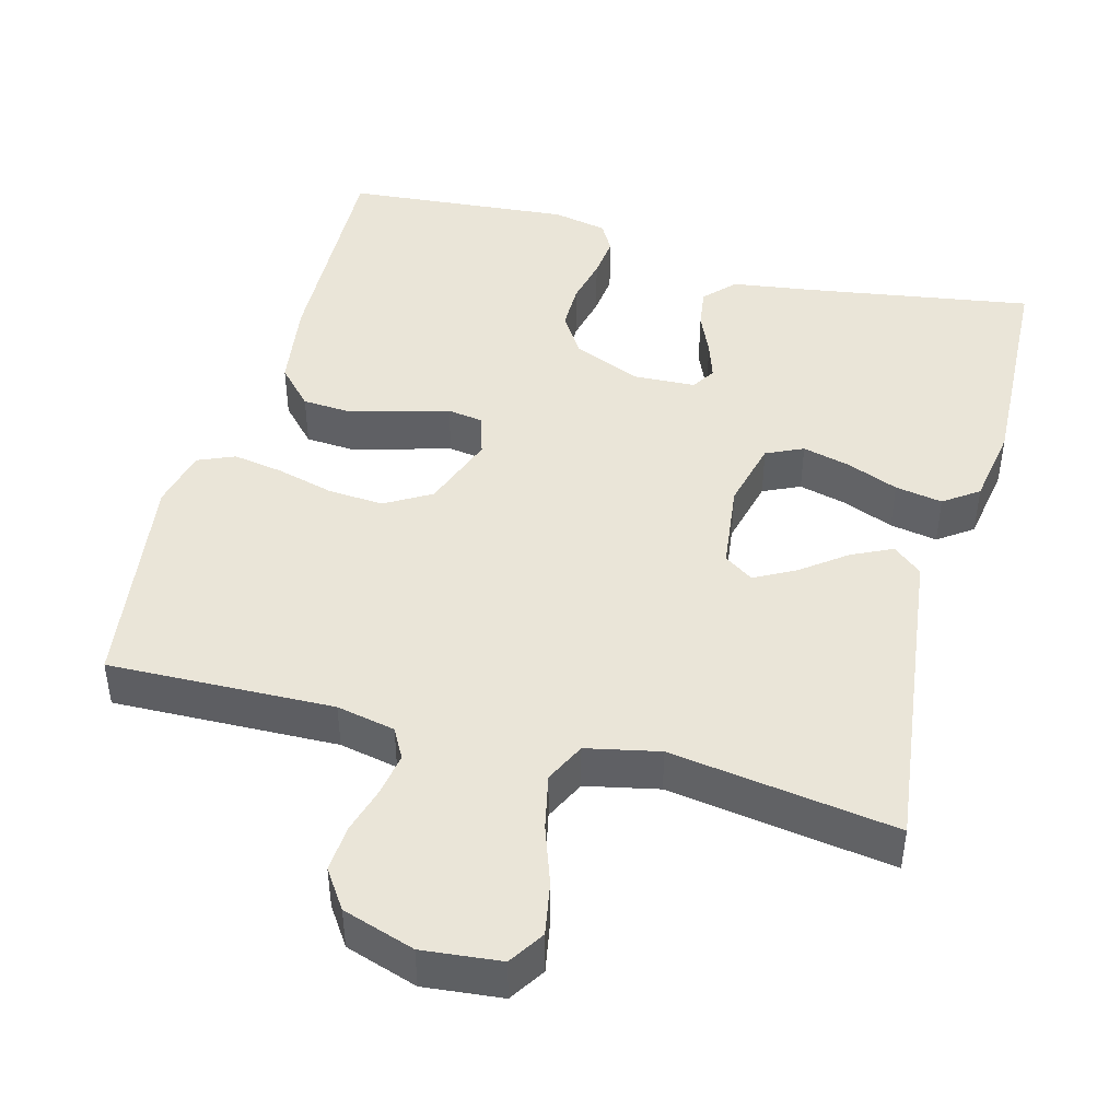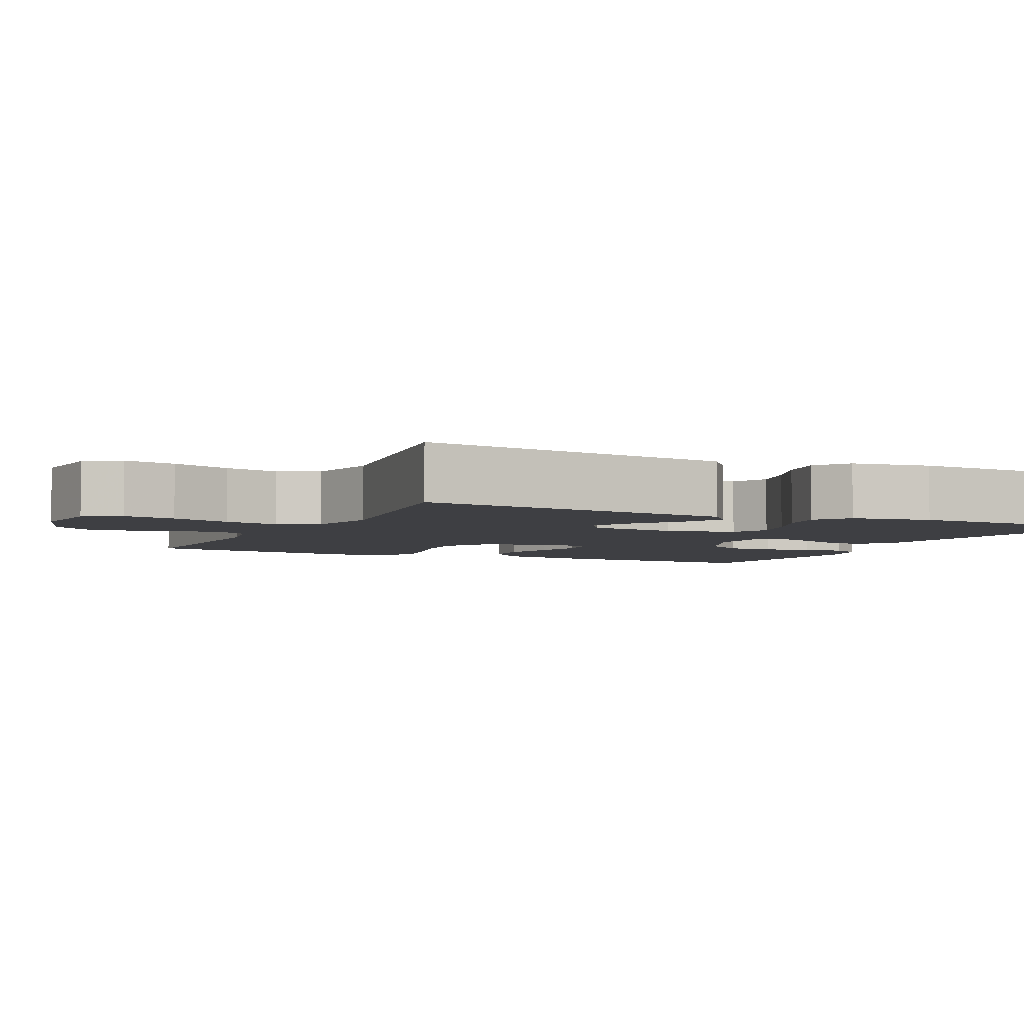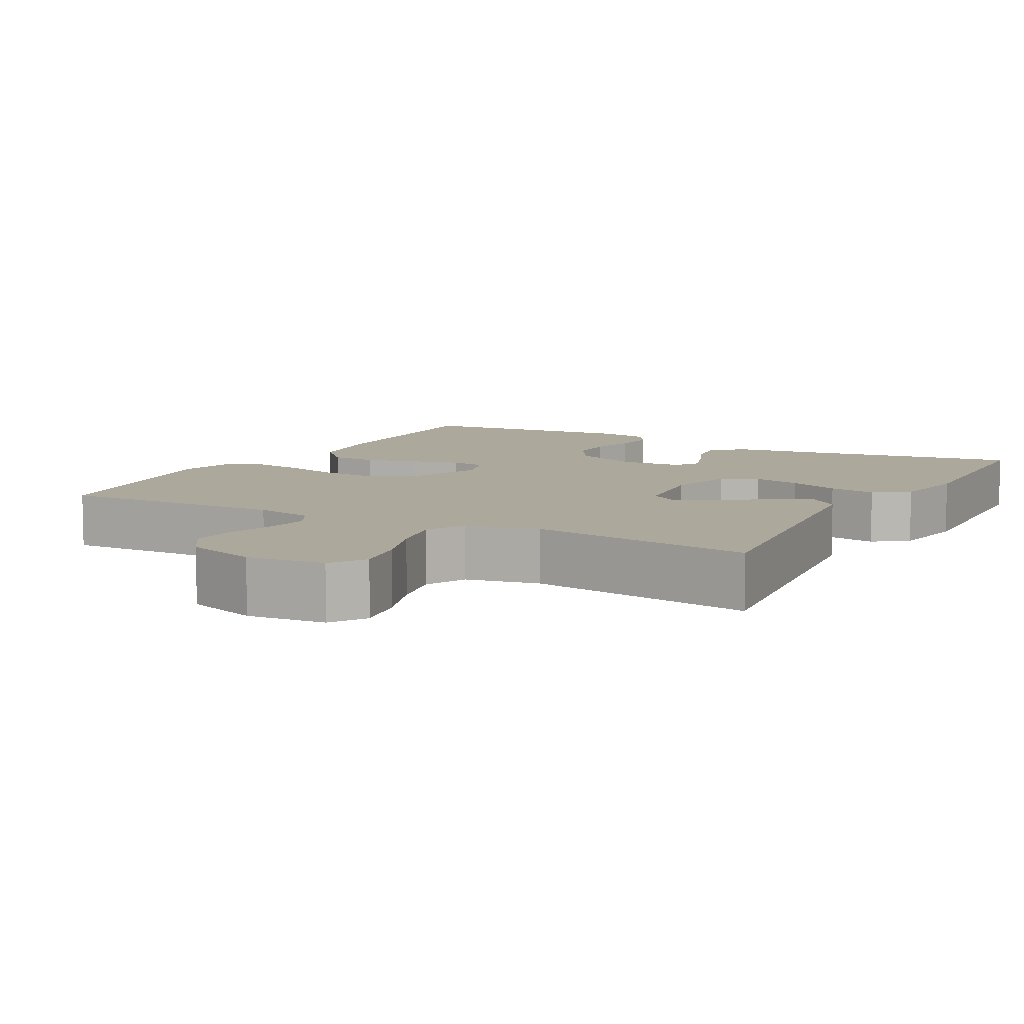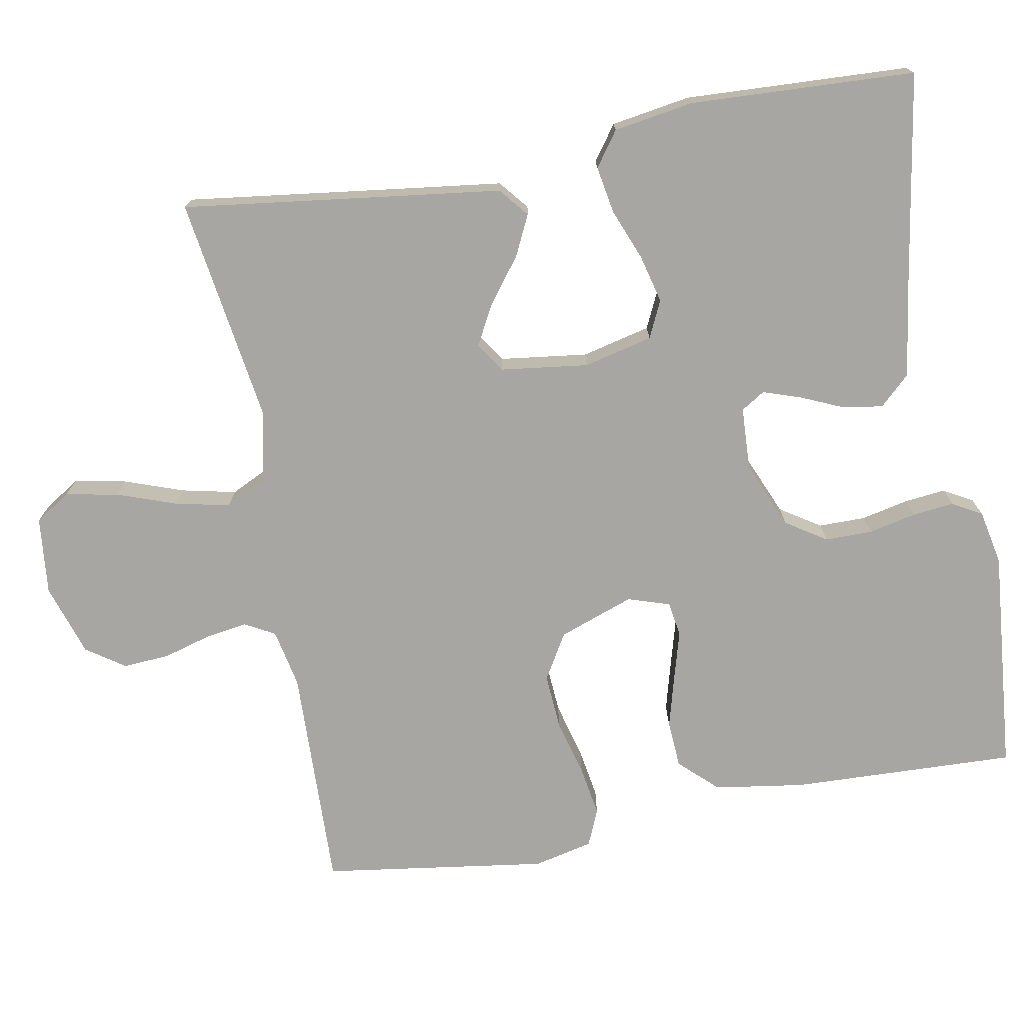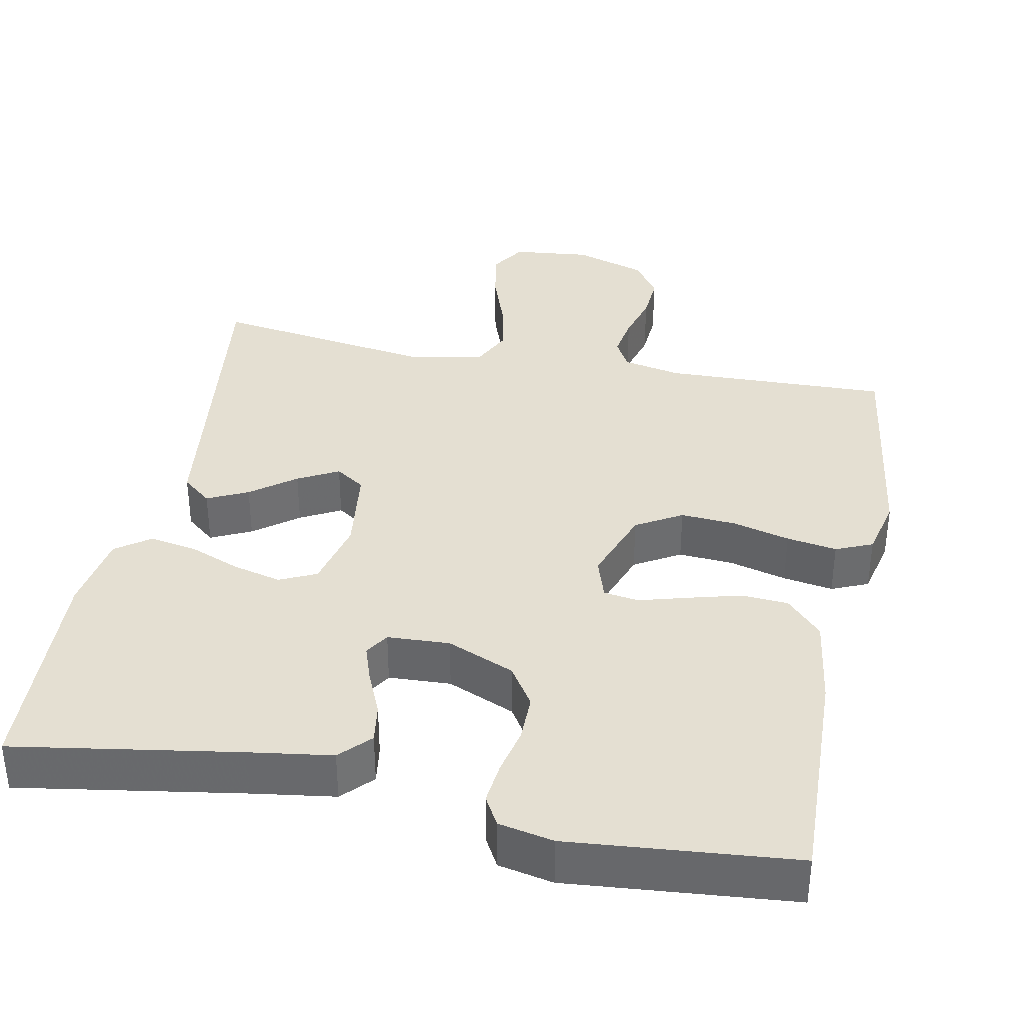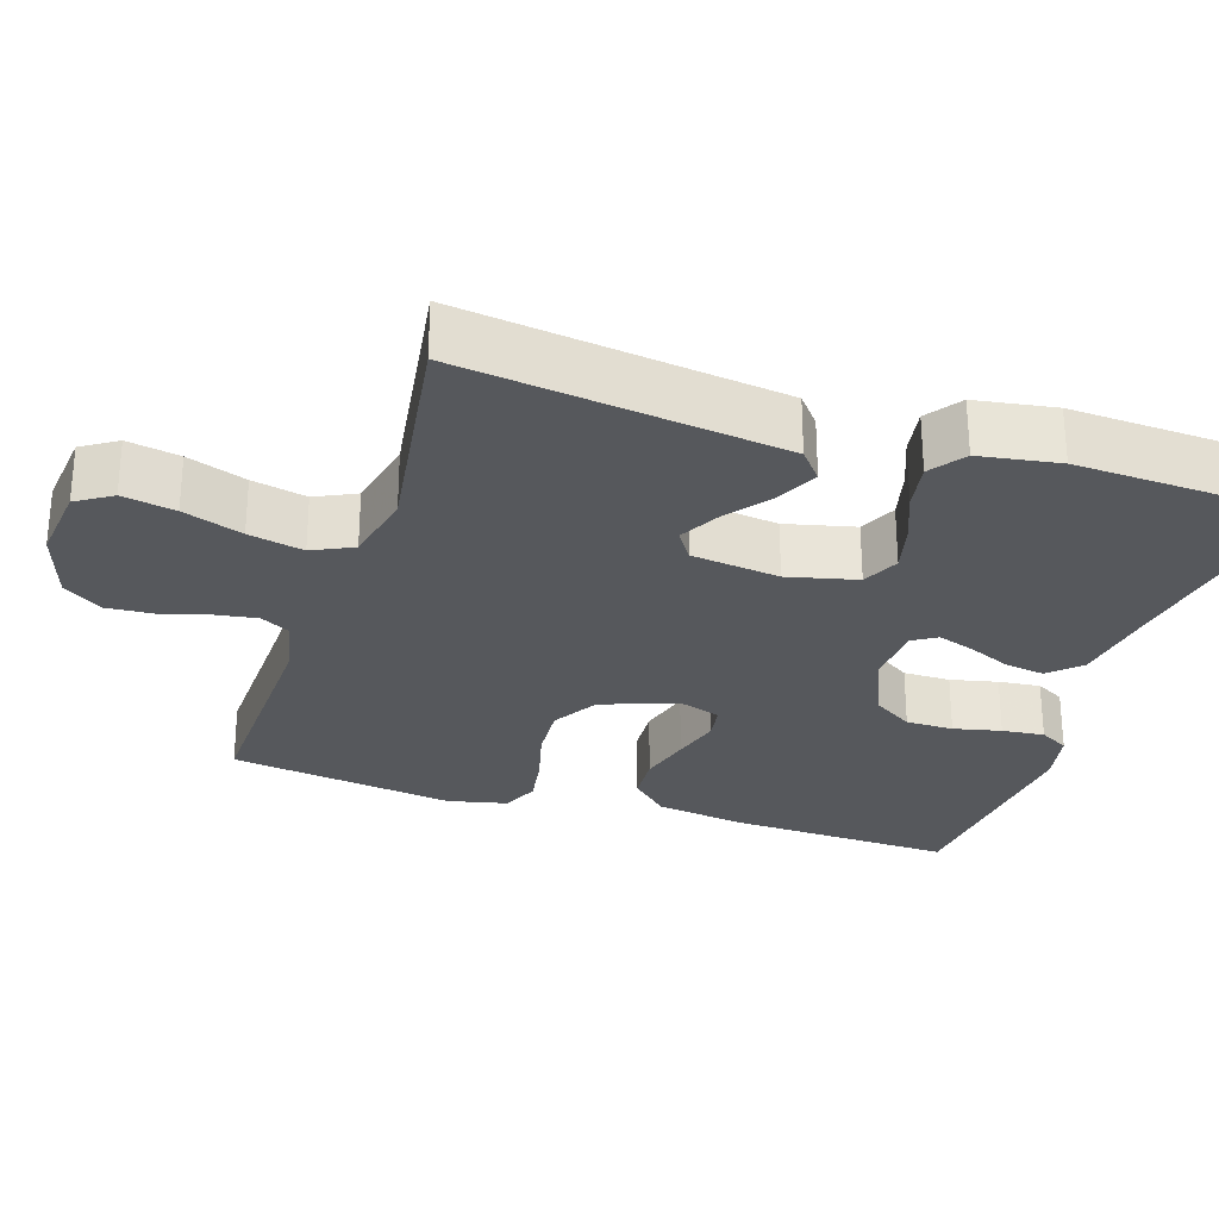
<metadata>
{"format":"obj","ext":"obj","renderer":"f3d","projection":"perspective","resolution":1024,"background":"white","views":[{"elev":44.9,"azim":-164.8,"up":"+Y"},{"elev":-4.3,"azim":-115.5,"up":"+Y"},{"elev":8.5,"azim":-151.0,"up":"+Y"},{"elev":-74.0,"azim":-79.6,"up":"+Y"},{"elev":36.9,"azim":11.3,"up":"+Y"},{"elev":-28.0,"azim":-108.0,"up":"+Y"}]}
</metadata>
<code>
v 0.5 0.07 -0.5
v 0.2 0.07 -0.491
v 0.122 0.07 -0.507
v 0.1 0.07 -0.547
v 0.109 0.07 -0.604
v 0.127 0.07 -0.667
v 0.131 0.07 -0.729
v 0.096 0.07 -0.78
v 0 0.07 -0.811
v -0.104 0.07 -0.8
v -0.134 0.07 -0.753
v -0.121 0.07 -0.683
v -0.093 0.07 -0.604
v -0.077 0.07 -0.531
v -0.103 0.07 -0.477
v -0.2 0.07 -0.456
v -0.5 0.07 -0.5
v -0.461 0.07 -0.2
v -0.445 0.07 -0.075
v -0.406 0.07 -0.043
v -0.352 0.07 -0.069
v -0.293 0.07 -0.114
v -0.239 0.07 -0.143
v -0.2 0.07 -0.117
v -0.185 0.07 0
v -0.207 0.07 0.092
v -0.256 0.07 0.115
v -0.32 0.07 0.099
v -0.388 0.07 0.072
v -0.451 0.07 0.061
v -0.497 0.07 0.094
v -0.514 0.07 0.2
v -0.5 0.07 0.5
v -0.2 0.07 0.451
v -0.091 0.07 0.435
v -0.053 0.07 0.395
v -0.061 0.07 0.342
v -0.086 0.07 0.285
v -0.103 0.07 0.235
v -0.083 0.07 0.203
v 0 0.07 0.199
v 0.09 0.07 0.237
v 0.125 0.07 0.291
v 0.125 0.07 0.354
v 0.111 0.07 0.417
v 0.105 0.07 0.473
v 0.127 0.07 0.512
v 0.2 0.07 0.527
v 0.5 0.07 0.5
v 0.489 0.07 0.2
v 0.471 0.07 0.08
v 0.424 0.07 0.03
v 0.361 0.07 0.026
v 0.291 0.07 0.045
v 0.227 0.07 0.063
v 0.18 0.07 0.056
v 0.162 0.07 0
v 0.198 0.07 -0.1
v 0.259 0.07 -0.136
v 0.333 0.07 -0.131
v 0.409 0.07 -0.111
v 0.476 0.07 -0.1
v 0.525 0.07 -0.121
v 0.543 0.07 -0.2
v 0.5 0 -0.5
v 0.2 0 -0.491
v 0.122 0 -0.507
v 0.1 0 -0.547
v 0.109 0 -0.604
v 0.127 0 -0.667
v 0.131 0 -0.729
v 0.096 0 -0.78
v 0 0 -0.811
v -0.104 0 -0.8
v -0.134 0 -0.753
v -0.121 0 -0.683
v -0.093 0 -0.604
v -0.077 0 -0.531
v -0.103 0 -0.477
v -0.2 0 -0.456
v -0.5 0 -0.5
v -0.461 0 -0.2
v -0.445 0 -0.075
v -0.406 0 -0.043
v -0.352 0 -0.069
v -0.293 0 -0.114
v -0.239 0 -0.143
v -0.2 0 -0.117
v -0.185 0 0
v -0.207 0 0.092
v -0.256 0 0.115
v -0.32 0 0.099
v -0.388 0 0.072
v -0.451 0 0.061
v -0.497 0 0.094
v -0.514 0 0.2
v -0.5 0 0.5
v -0.2 0 0.451
v -0.091 0 0.435
v -0.053 0 0.395
v -0.061 0 0.342
v -0.086 0 0.285
v -0.103 0 0.235
v -0.083 0 0.203
v 0 0 0.199
v 0.09 0 0.237
v 0.125 0 0.291
v 0.125 0 0.354
v 0.111 0 0.417
v 0.105 0 0.473
v 0.127 0 0.512
v 0.2 0 0.527
v 0.5 0 0.5
v 0.489 0 0.2
v 0.471 0 0.08
v 0.424 0 0.03
v 0.361 0 0.026
v 0.291 0 0.045
v 0.227 0 0.063
v 0.18 0 0.056
v 0.162 0 0
v 0.198 0 -0.1
v 0.259 0 -0.136
v 0.333 0 -0.131
v 0.409 0 -0.111
v 0.476 0 -0.1
v 0.525 0 -0.121
v 0.543 0 -0.2
f 64 1 2
f 63 64 2
f 62 63 2
f 61 62 2
f 60 61 2
f 59 60 2 3
f 58 59 3 4
f 57 58 4
f 53 54 55
f 52 53 55
f 51 52 55
f 50 51 55
f 49 50 55
f 48 49 55
f 47 48 55
f 46 47 55
f 45 46 55
f 44 45 55
f 43 44 55 56
f 42 43 56 57
f 36 37 38
f 35 36 38
f 34 35 38
f 34 38 39
f 33 34 39
f 32 33 39
f 31 32 39
f 30 31 39
f 29 30 39
f 28 29 39
f 27 28 39 40
f 20 21 22
f 19 20 22
f 18 19 22
f 18 22 23
f 17 18 23
f 16 17 23
f 15 16 23 24
f 11 12 13
f 10 11 13
f 9 10 13
f 8 9 13
f 7 8 13
f 6 7 13
f 5 6 13
f 4 5 13 14
f 15 24 25
f 14 15 25
f 4 14 25
f 57 4 25
f 42 57 25
f 41 42 25
f 26 27 40 41
f 25 26 41
f 66 65 128
f 66 128 127
f 66 127 126
f 66 126 125
f 66 125 124
f 67 66 124 123
f 68 67 123 122
f 68 122 121
f 119 118 117
f 119 117 116
f 119 116 115
f 119 115 114
f 119 114 113
f 119 113 112
f 119 112 111
f 119 111 110
f 119 110 109
f 119 109 108
f 120 119 108 107
f 121 120 107 106
f 102 101 100
f 102 100 99
f 102 99 98
f 103 102 98
f 103 98 97
f 103 97 96
f 103 96 95
f 103 95 94
f 103 94 93
f 103 93 92
f 104 103 92 91
f 86 85 84
f 86 84 83
f 86 83 82
f 87 86 82
f 87 82 81
f 87 81 80
f 88 87 80 79
f 77 76 75
f 77 75 74
f 77 74 73
f 77 73 72
f 77 72 71
f 77 71 70
f 77 70 69
f 78 77 69 68
f 89 88 79
f 89 79 78
f 89 78 68
f 89 68 121
f 89 121 106
f 89 106 105
f 105 104 91 90
f 105 90 89
f 1 65 66 2
f 2 66 67 3
f 3 67 68 4
f 4 68 69 5
f 5 69 70 6
f 6 70 71 7
f 7 71 72 8
f 8 72 73 9
f 9 73 74 10
f 10 74 75 11
f 11 75 76 12
f 12 76 77 13
f 13 77 78 14
f 14 78 79 15
f 15 79 80 16
f 16 80 81 17
f 17 81 82 18
f 18 82 83 19
f 19 83 84 20
f 20 84 85 21
f 21 85 86 22
f 22 86 87 23
f 23 87 88 24
f 24 88 89 25
f 25 89 90 26
f 26 90 91 27
f 27 91 92 28
f 28 92 93 29
f 29 93 94 30
f 30 94 95 31
f 31 95 96 32
f 32 96 97 33
f 33 97 98 34
f 34 98 99 35
f 35 99 100 36
f 36 100 101 37
f 37 101 102 38
f 38 102 103 39
f 39 103 104 40
f 40 104 105 41
f 41 105 106 42
f 42 106 107 43
f 43 107 108 44
f 44 108 109 45
f 45 109 110 46
f 46 110 111 47
f 47 111 112 48
f 48 112 113 49
f 49 113 114 50
f 50 114 115 51
f 51 115 116 52
f 52 116 117 53
f 53 117 118 54
f 54 118 119 55
f 55 119 120 56
f 56 120 121 57
f 57 121 122 58
f 58 122 123 59
f 59 123 124 60
f 60 124 125 61
f 61 125 126 62
f 62 126 127 63
f 63 127 128 64
f 64 128 65 1

</code>
